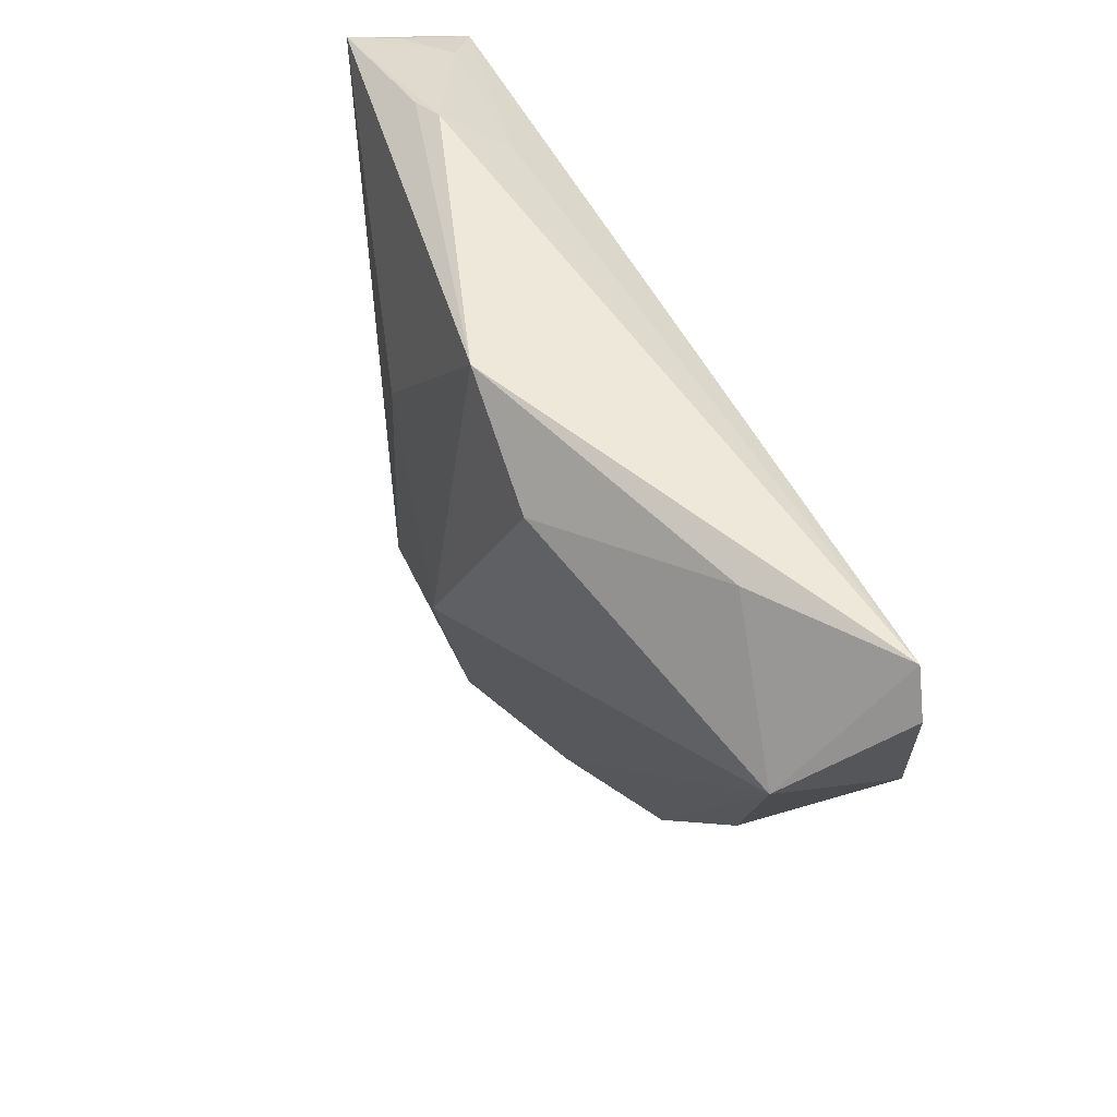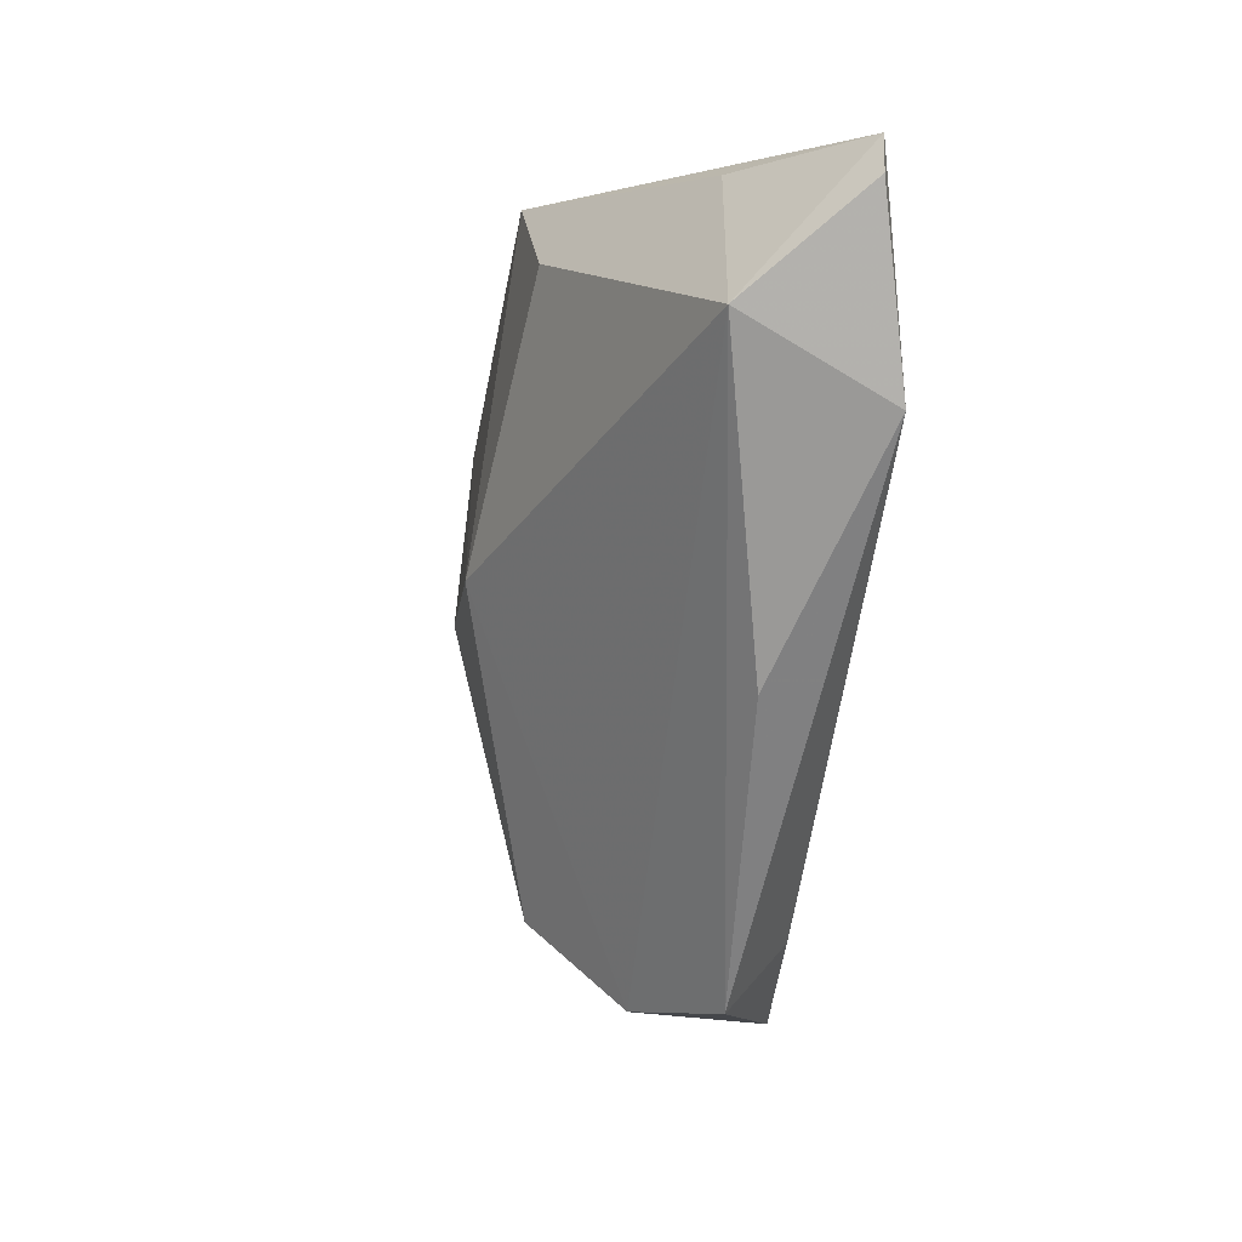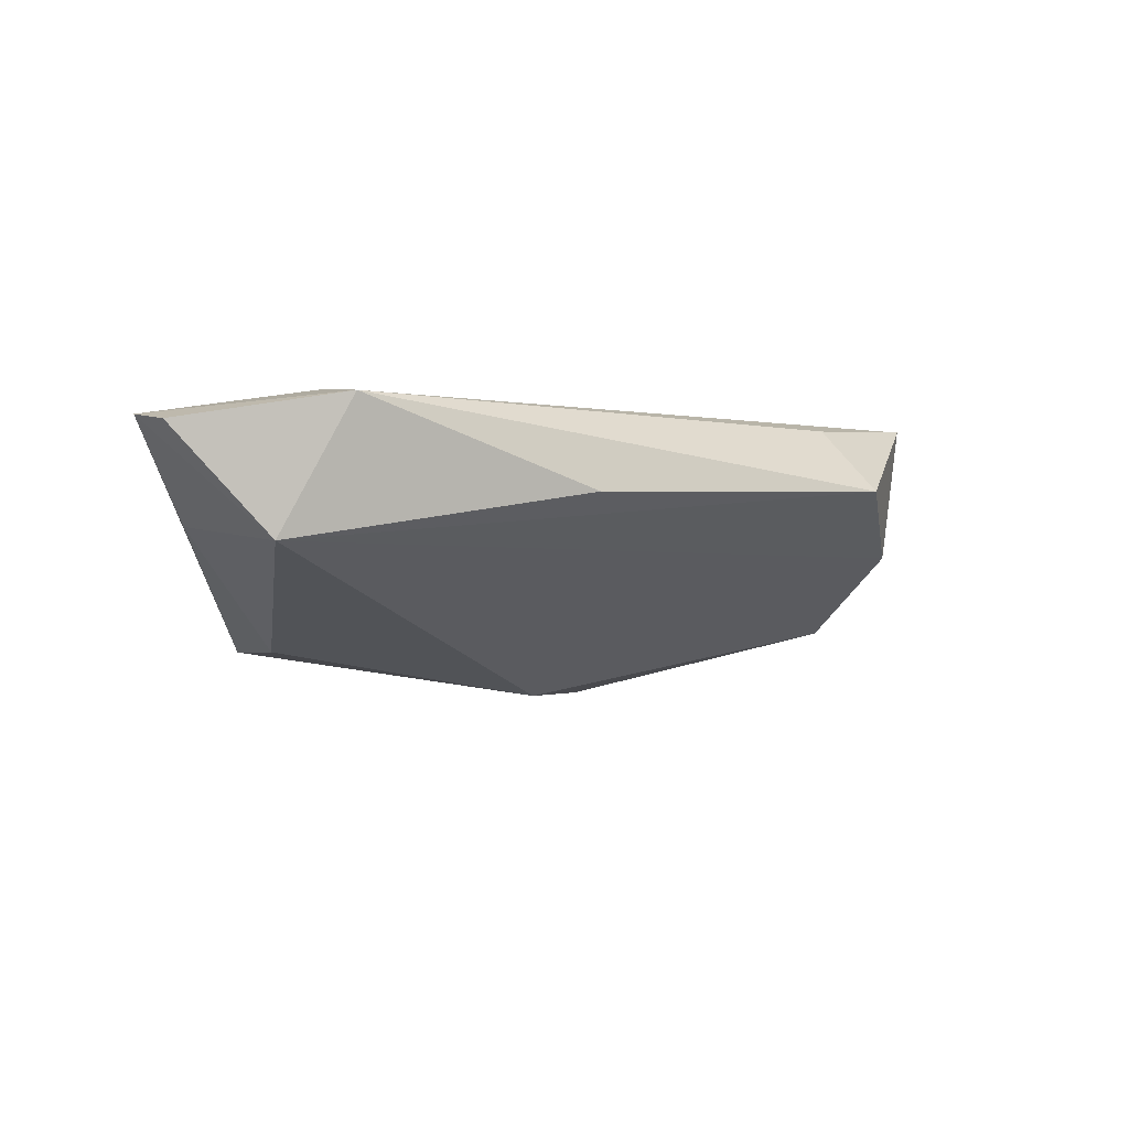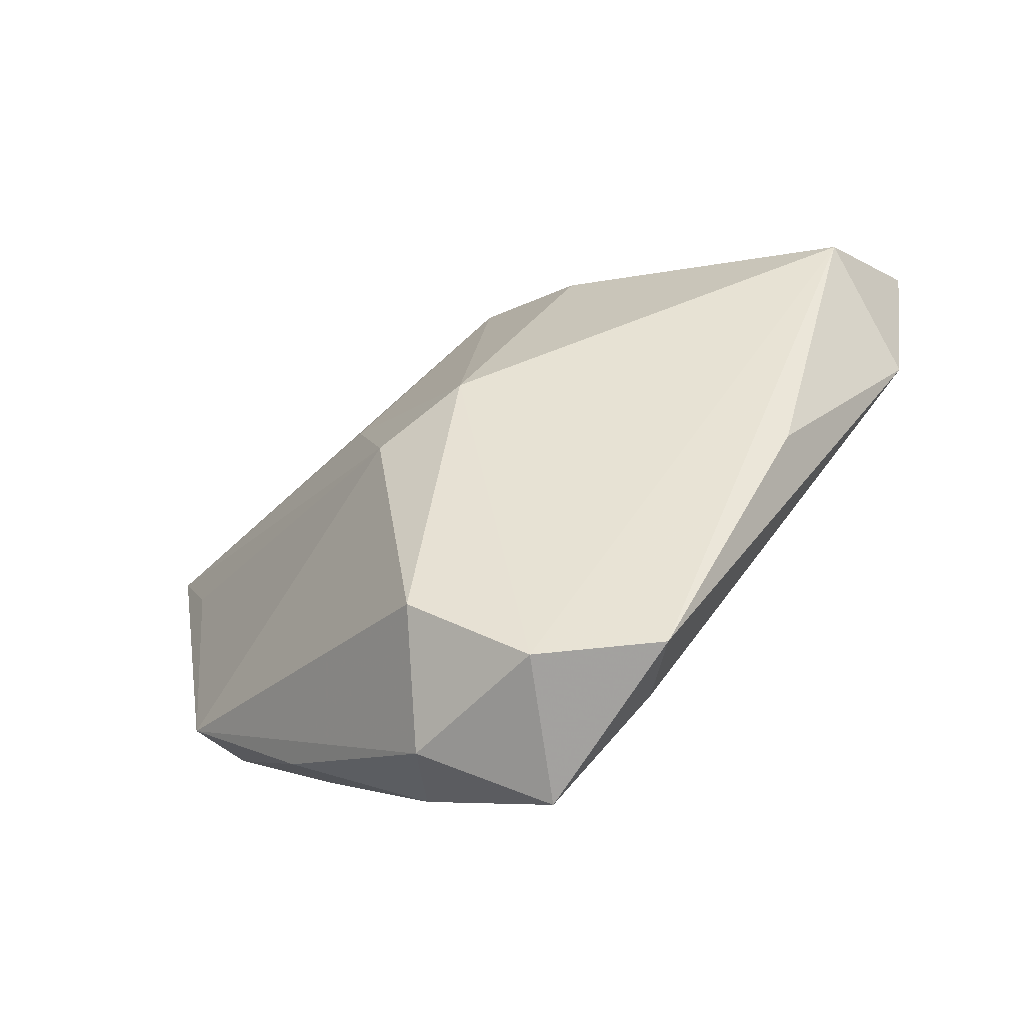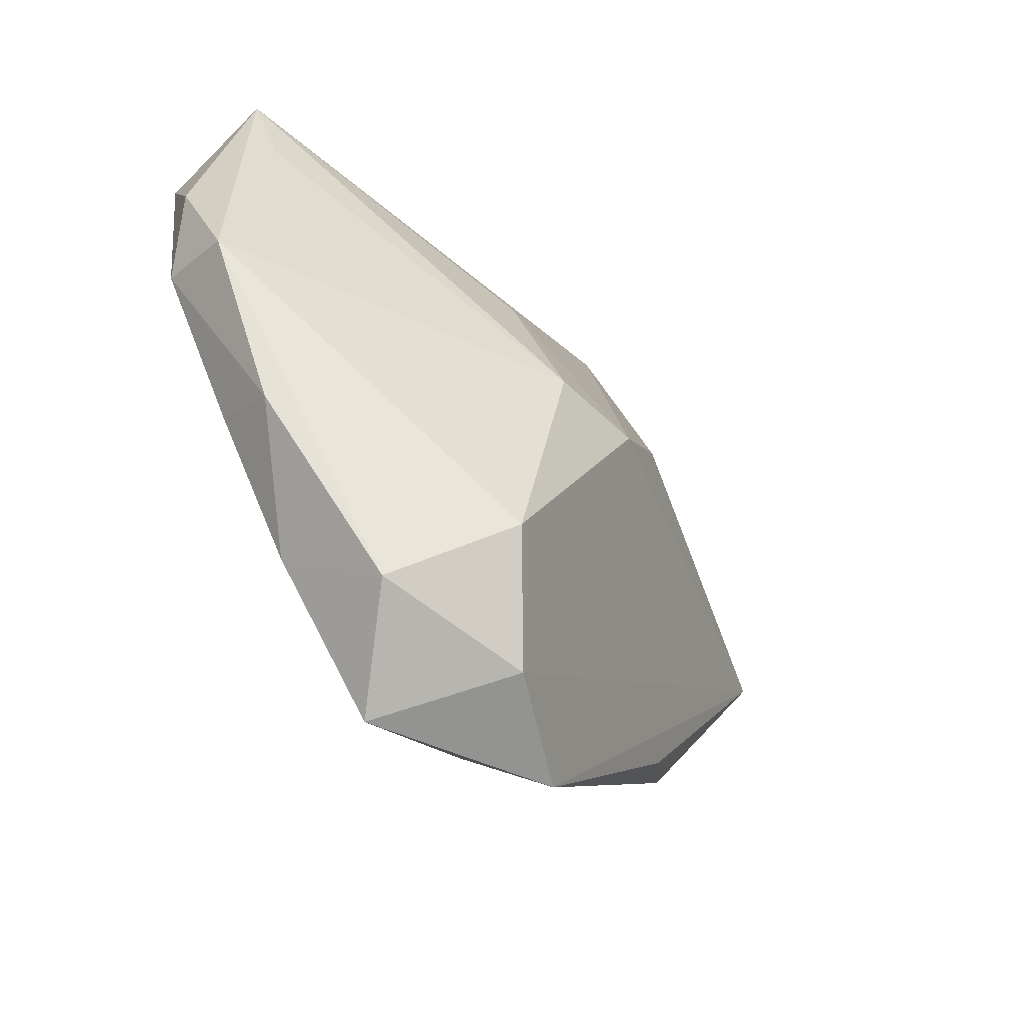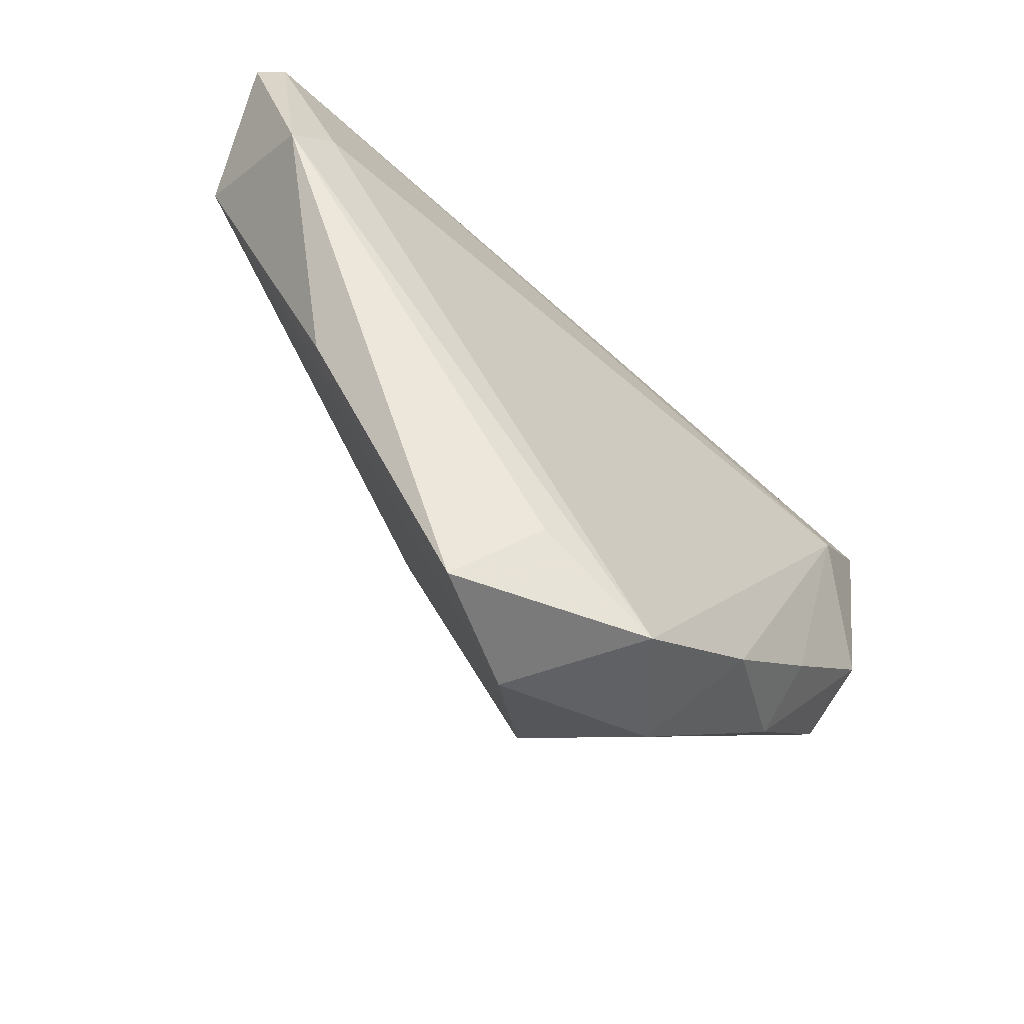
<metadata>
{"format":"obj","ext":"obj","renderer":"f3d","projection":"perspective","resolution":1024,"background":"white","views":[{"elev":52.8,"azim":-114.1,"up":"+Y"},{"elev":-4.9,"azim":-100.9,"up":"+Y"},{"elev":-3.5,"azim":-81.0,"up":"+Z"},{"elev":-65.8,"azim":-147.1,"up":"+Y"},{"elev":-66.6,"azim":130.7,"up":"+Y"},{"elev":-59.5,"azim":-41.5,"up":"+Y"}]}
</metadata>
<code>
v -0.04206 0.03292 -0.001179
v 0.02697 0.03168 0.003905
v 0.00555 -0.04081 -0.01303
v -0.02 -0.04966 0.003953
v -0.0216 0.028 -0.01591
v 0.0345 -0.02304 0.01068
v 0.0199 -0.03789 0.01266
v 0.006201 -0.007581 -0.02106
v 0.03465 -0.02929 0.002687
v 0.04964 -0.006812 0.008295
v -0.05685 0.01703 -0.004077
v 0.002233 -0.05225 0.014
v -0.05611 0.007837 0.01296
v -0.006732 -0.003816 -0.02156
v -0.04106 -0.01786 0.002465
v -0.05052 0.01292 0.014
v 0.04984 0.01893 -0.006897
v -0.007072 0.03715 -0.01562
v -0.05819 0.03343 0.01047
v 0.03511 0.03522 -0.004935
v 0.0305 0.03662 -0.003744
v 0.01355 -0.04796 0.001318
v -0.005733 -0.05019 -0.003536
v 0.05361 0.02881 -0.0001415
v -0.06171 0.0287 0.009442
v 0.05402 0.02542 0.009599
v 0.04786 0.02908 0.005187
v 0.04213 0.01161 0.014
v 0.05485 0.005937 0.003057
v 0.05485 0.03017 -0.006334
v 0.01296 0.01271 -0.01805
v 0.05001 -0.01196 -0.001274
v -0.01274 -0.04267 0.01252
f 12 28 16
f 30 32 17
f 3 32 22
f 10 26 28
f 1 18 5
f 8 32 3
f 8 17 32
f 30 17 8
f 19 16 28
f 28 26 19
f 26 2 19
f 18 1 19
f 33 4 12
f 12 4 23
f 23 22 12
f 3 22 23
f 7 28 12
f 12 22 7
f 29 10 32
f 26 10 29
f 29 32 30
f 30 26 29
f 31 18 30
f 30 8 31
f 27 2 26
f 18 19 21
f 21 19 2
f 21 27 30
f 2 27 21
f 3 23 14
f 14 8 3
f 5 18 14
f 18 31 14
f 14 31 8
f 4 15 11
f 11 23 4
f 11 14 23
f 5 14 11
f 11 1 5
f 25 19 11
f 11 19 1
f 6 10 28
f 28 7 6
f 13 15 4
f 4 33 13
f 25 11 13
f 13 11 15
f 12 16 13
f 13 33 12
f 13 19 25
f 16 19 13
f 24 26 30
f 30 27 24
f 24 27 26
f 30 18 20
f 20 21 30
f 18 21 20
f 9 6 7
f 9 22 32
f 9 7 22
f 32 10 9
f 10 6 9

</code>
